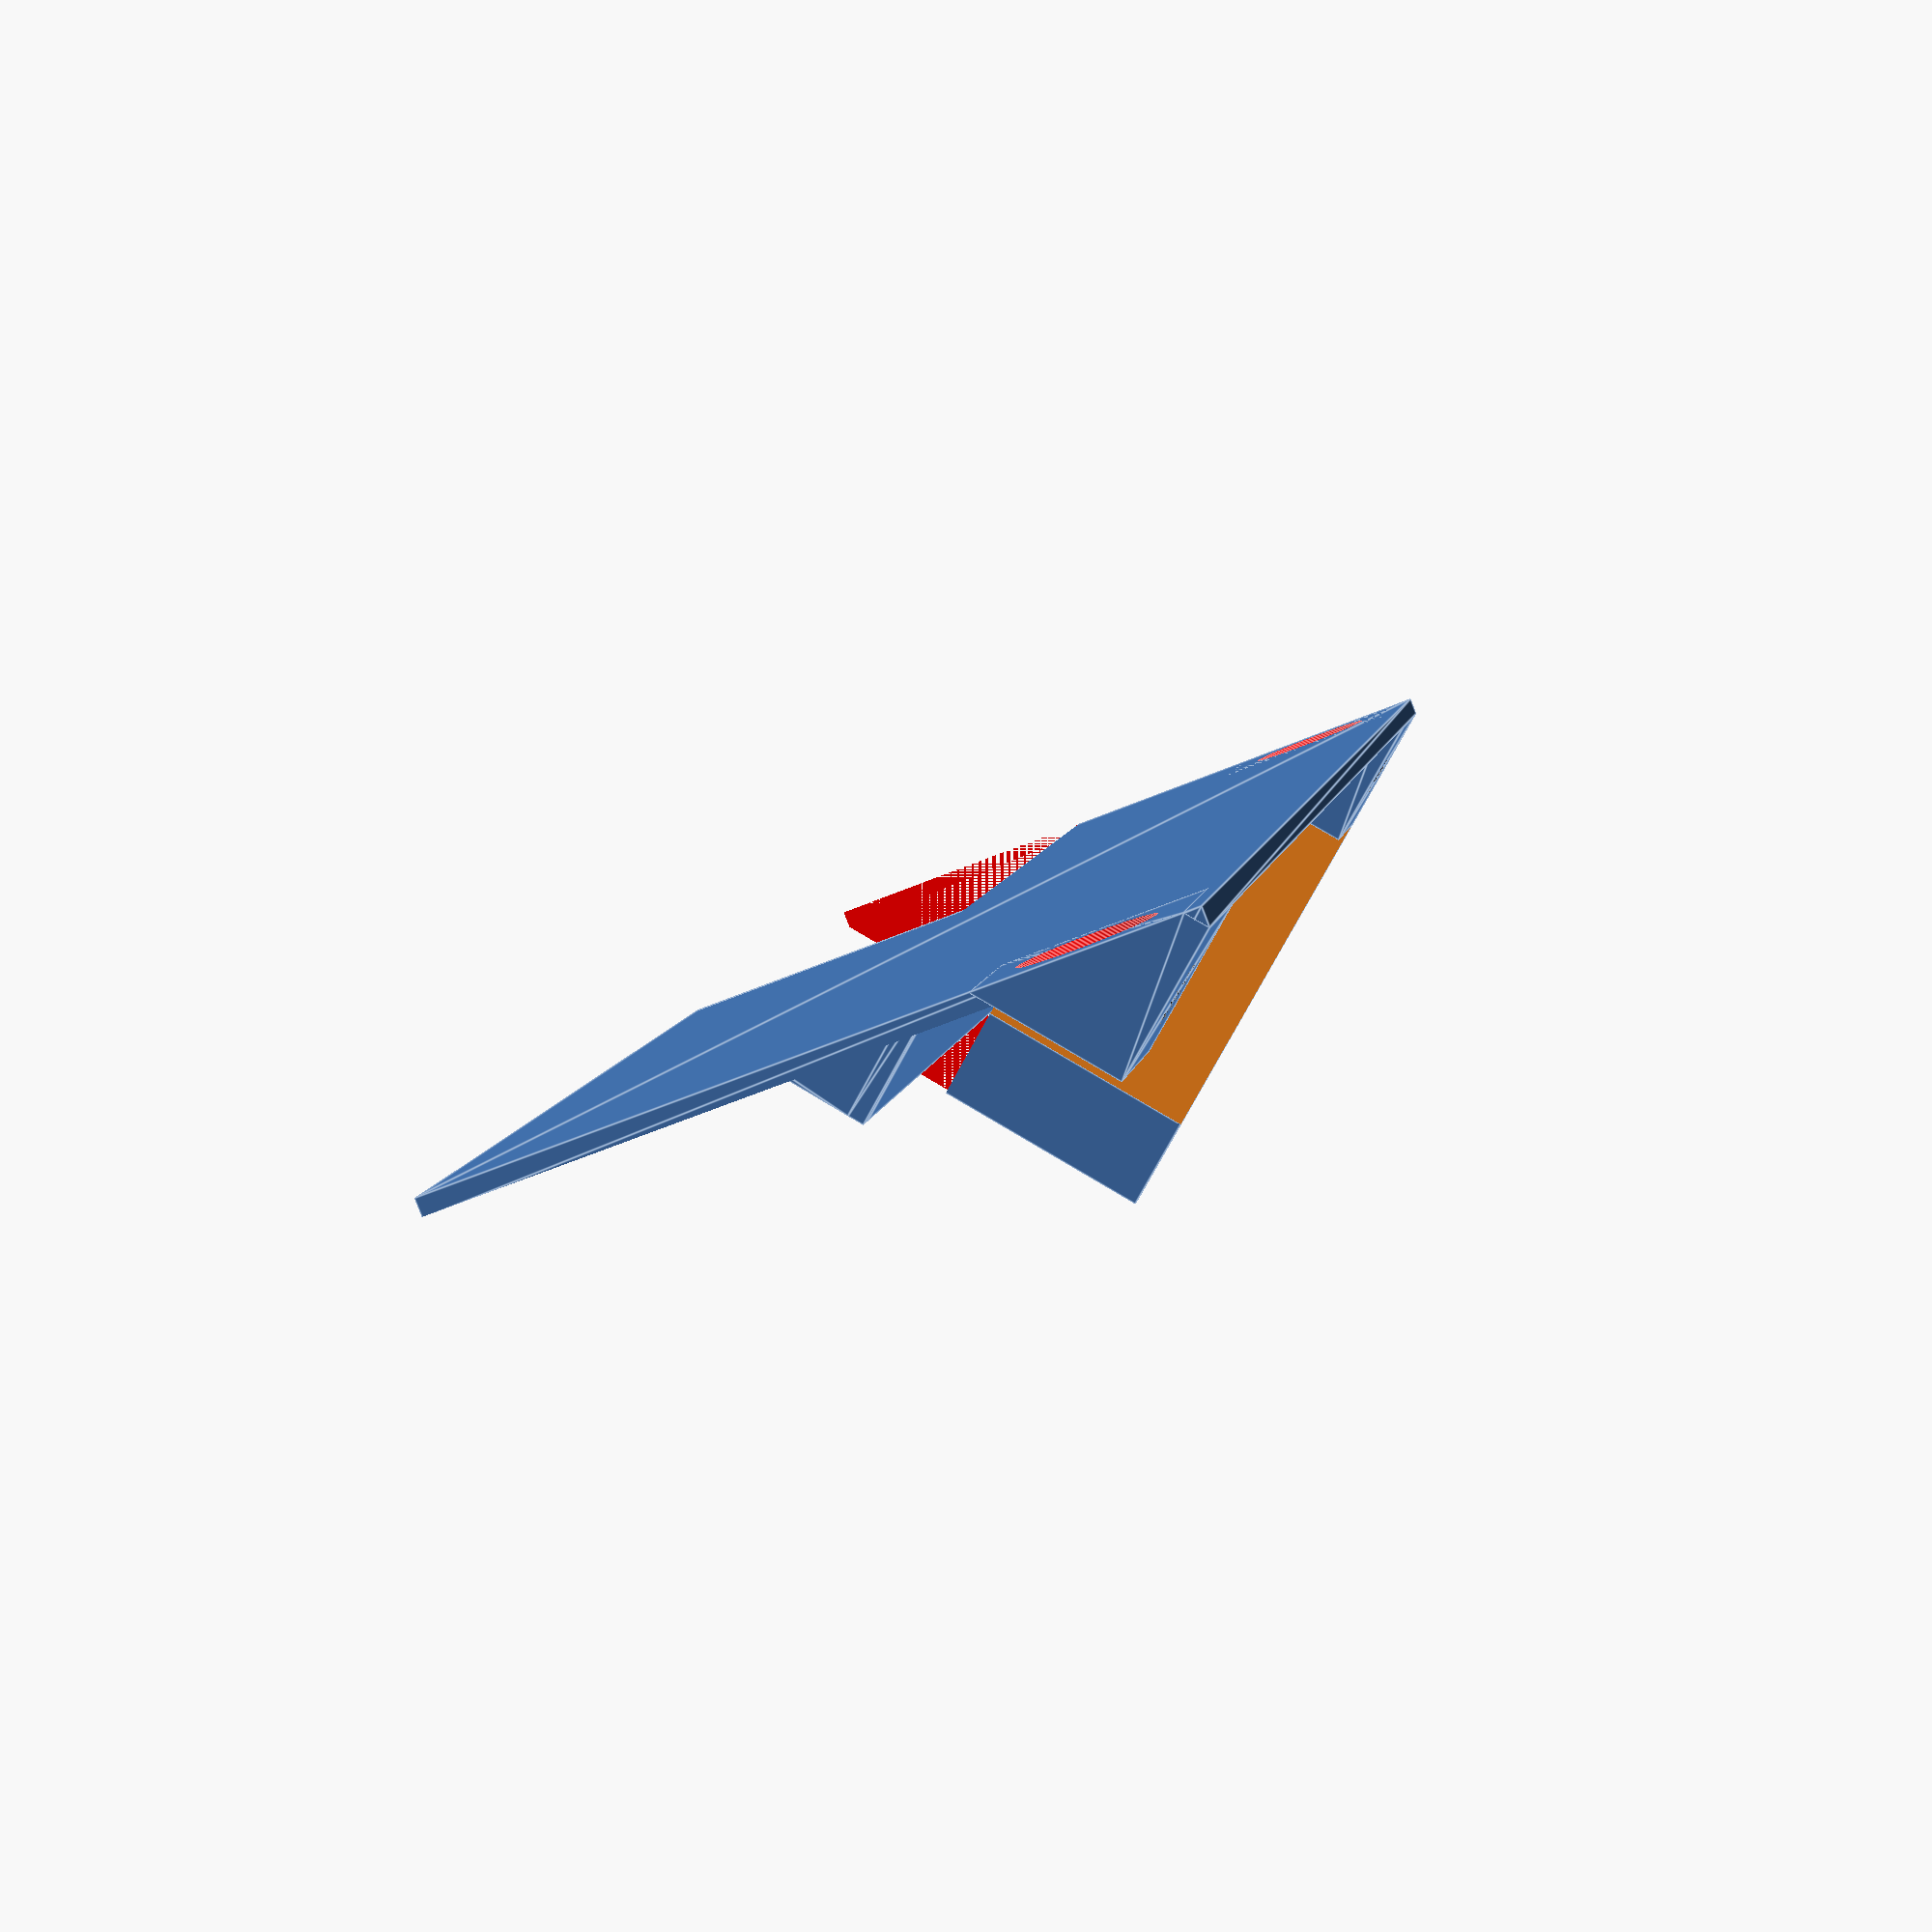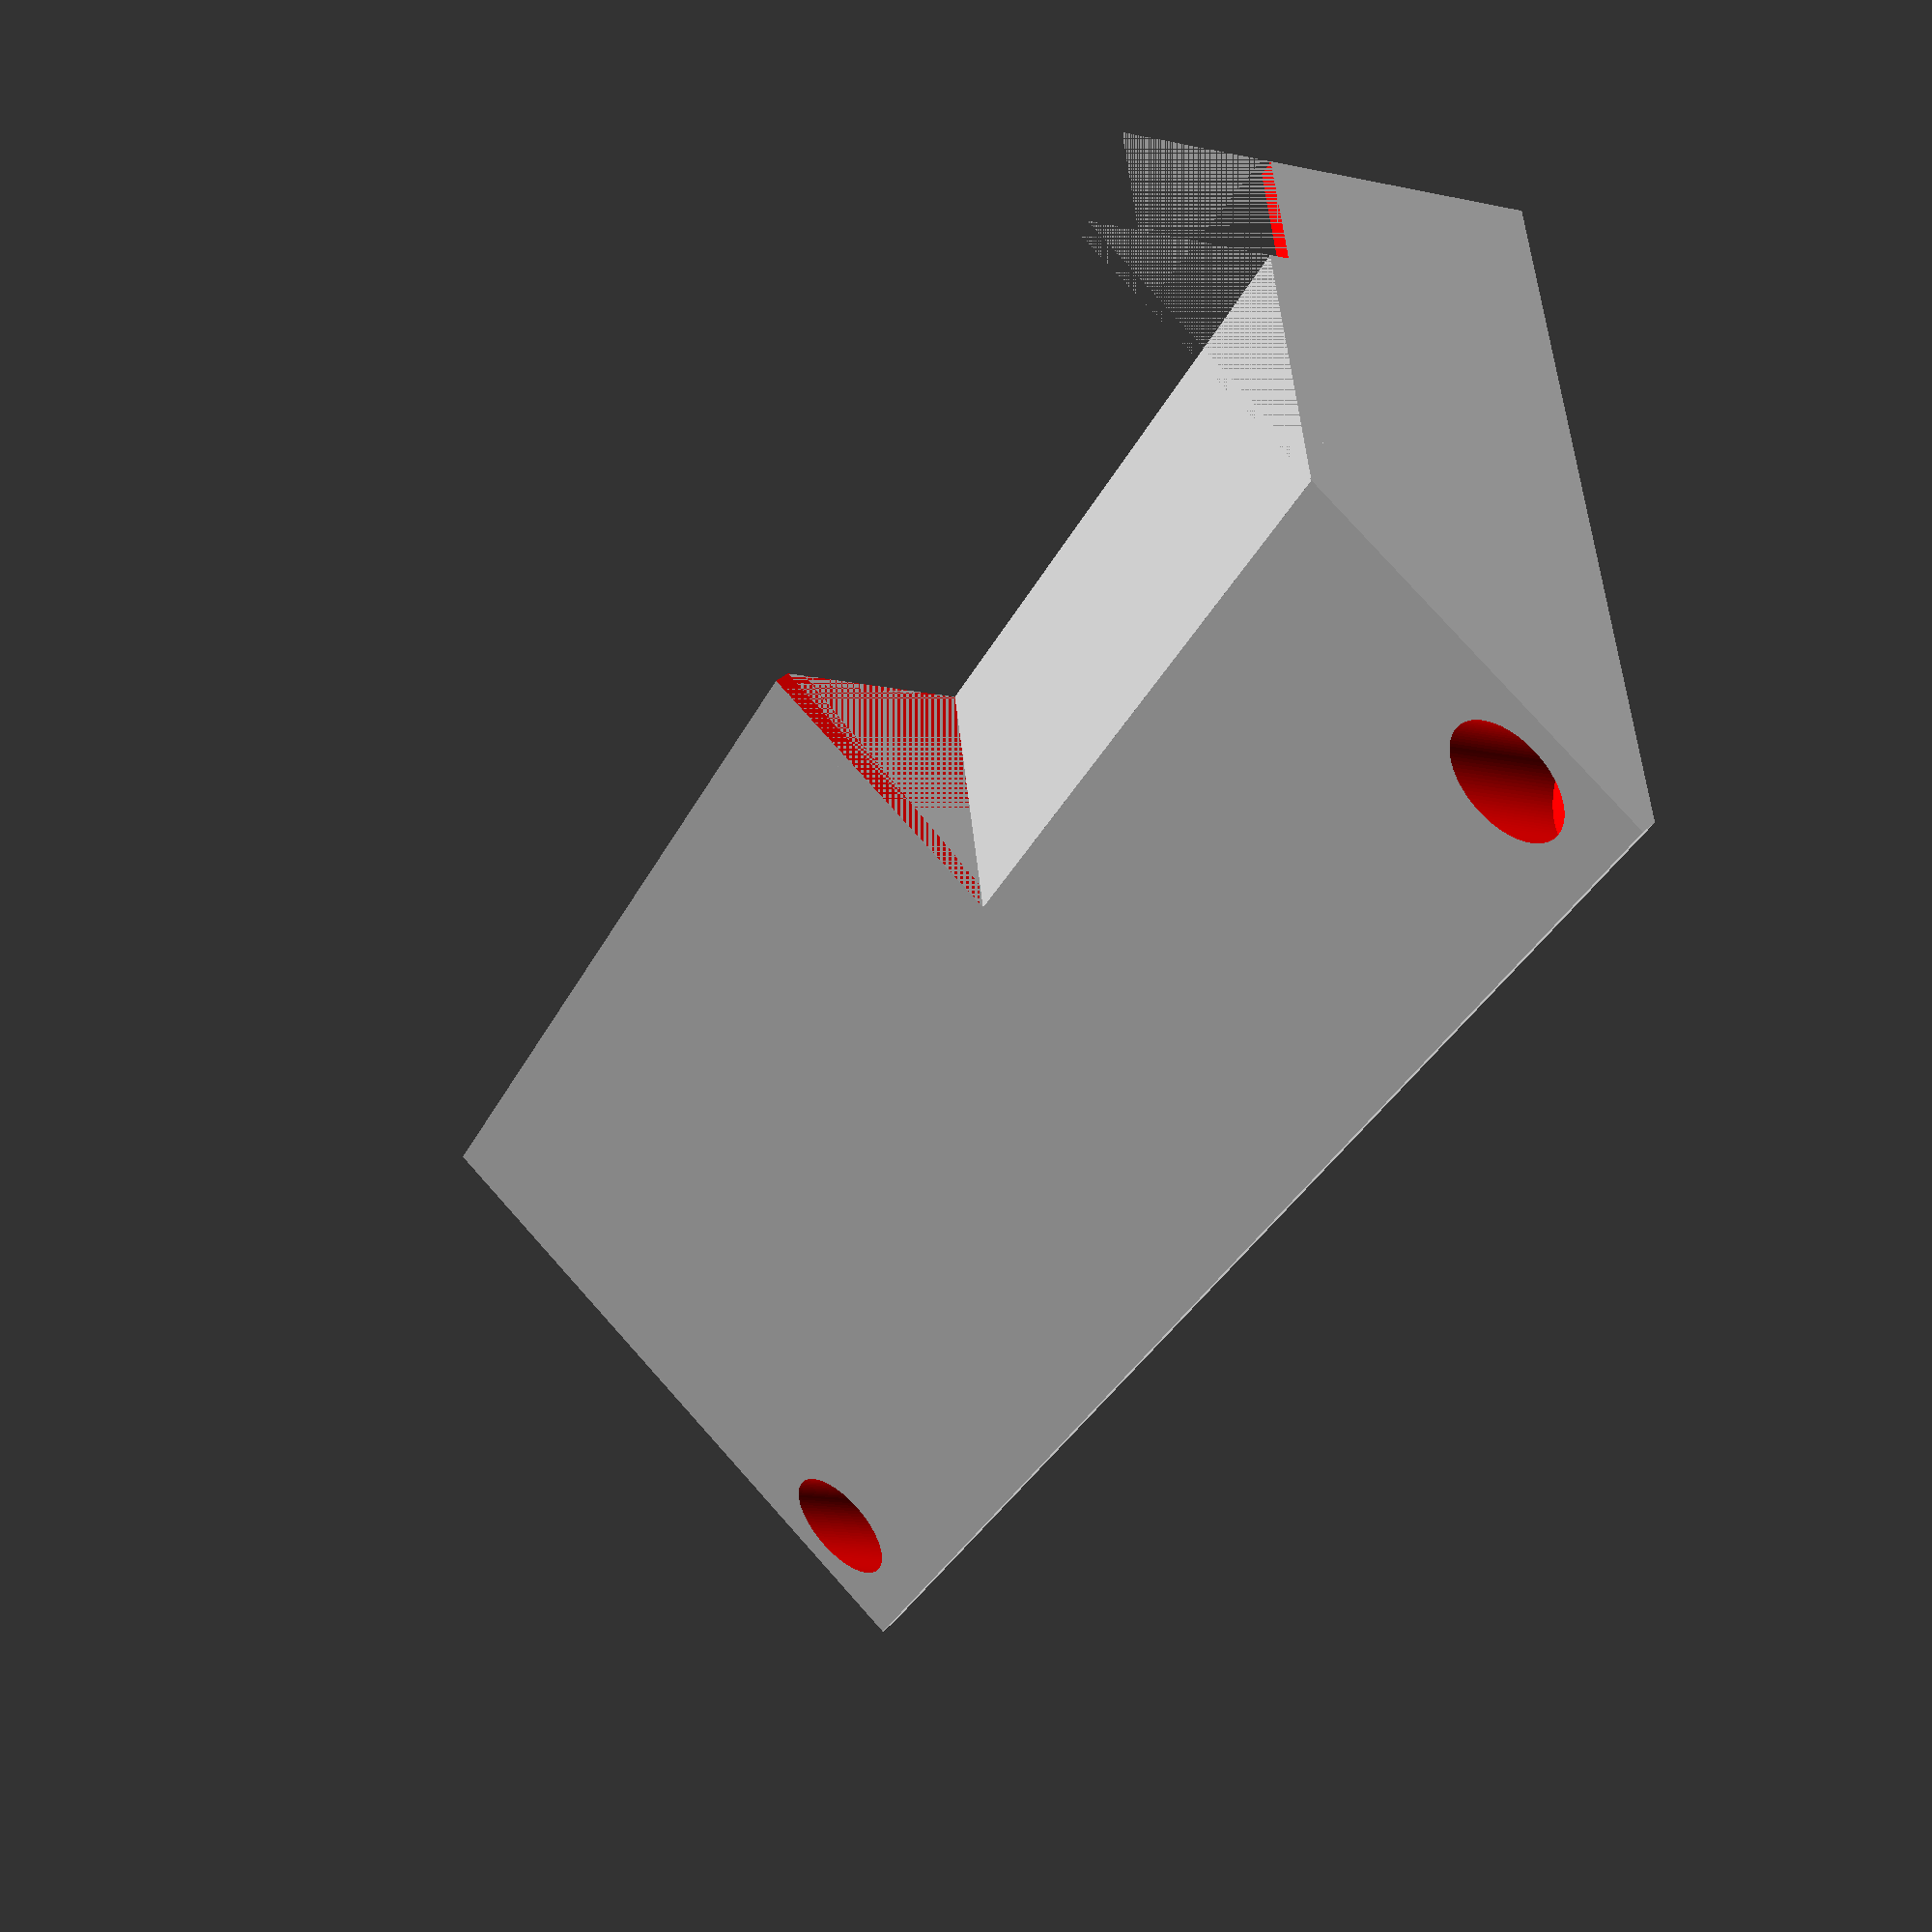
<openscad>
//minkowski() {
//    difference() {
//        cube([138, 53, 1.5]);
//        union() {
//            translate([6.25, 6.25, 0])
//            screw_hole();
//            translate([138 - 6.25, 6.25, 0])
//            screw_hole();
//        }
//    }
//    cylinder(r=1, h=0.01, $fn=24);
//}

$fn=100;
module screw_hole(height) {
    color("black")
    cylinder(r=5/2, h=height+1);

    color("red")
    translate([0, 0, 1])
    cylinder(r=8/2, h=height);
}
//screw_hole(10);

//difference() {
//    cube([138, 53, 1.5]);
//    union() {
//        translate([6.25, 6.25, 0])
//        screw_hole();
//        translate([138 - 6.25, 6.25, 0])
//        screw_hole();
//    }
//}
l = 45;
w = 138;
h = 37;
t = 1.5;

hyp = sqrt(pow(l,2) + pow(h,2));

module prism() {
    hull() {
        cube([w, l, t]);

        rotate([acos(l/hyp),0,0])
        cube([1,hyp,t]);

        rotate([acos(l/hyp),0,0])
        translate([w-1,0,0])
        cube([1,hyp,t]);
    }
}

module hollowed(left=false) {
    difference() {
        prism();
        if (left) {
            translate([t,1,-1])
            scale([1,1,1])
            prism();
        } else {
            translate([-t,1,-1])
            scale([1,1,1])
            prism();
        }
    }
}


module shroud(left=false) {
    difference() {
        union() {
            hollowed(left);
            hull() {
                intersection() {
                    hollowed(left);
                    cube([12,12,12]);
                }
                cube([12,12,1]);
            }
            hull() {
                intersection() {
                    hollowed(left);
                    translate([w - 12, 0, 0])
                    cube([12,12,12]);
                }
                translate([w - 12, 0, 0])
                cube([12,12,1]);
            }
        }
        translate([6.25, 6.25, 0])
        screw_hole(12);
        translate([w - 6.25, 6.25, 0])
        screw_hole(12);
    }
}

module left_shroud() {
    shroud(true);
    translate([0,l,0])
    cube([1.5, 9, h-4]);
}

_w = w - 80;
_ww = w - _w;
_h = h - 16;
_hh = h - _h;
_l = l - 20;
_ll = l - _l;
_hyp = sqrt(pow(_ll, 2) + pow(_hh, 2));


module _right_shroud() {
    difference() {
        union() {
            shroud(false);
            translate([w-t,l,0])
            cube([t, 9, h-4]);
        }

        color("red")
        translate([_ww,_l,_h])
        cube([_w, 30, 22]);
    }
}


module right_shroud() {
    translate([_ww,_l,_h])
    cube([_w,_ll, t]);


    hull() {
        intersection() {
            translate([_ww-t,_l,_h])
            cube([t,_l,_h]);
            _right_shroud();
        }
        translate([_ww-t,_l,_h])
        cube([t,_ll, t]);
    }
    _right_shroud();
}

//left_shroud();
//translate([w,0,0])
right_shroud();

</openscad>
<views>
elev=100.0 azim=291.7 roll=59.4 proj=p view=edges
elev=195.7 azim=164.0 roll=114.0 proj=p view=solid
</views>
